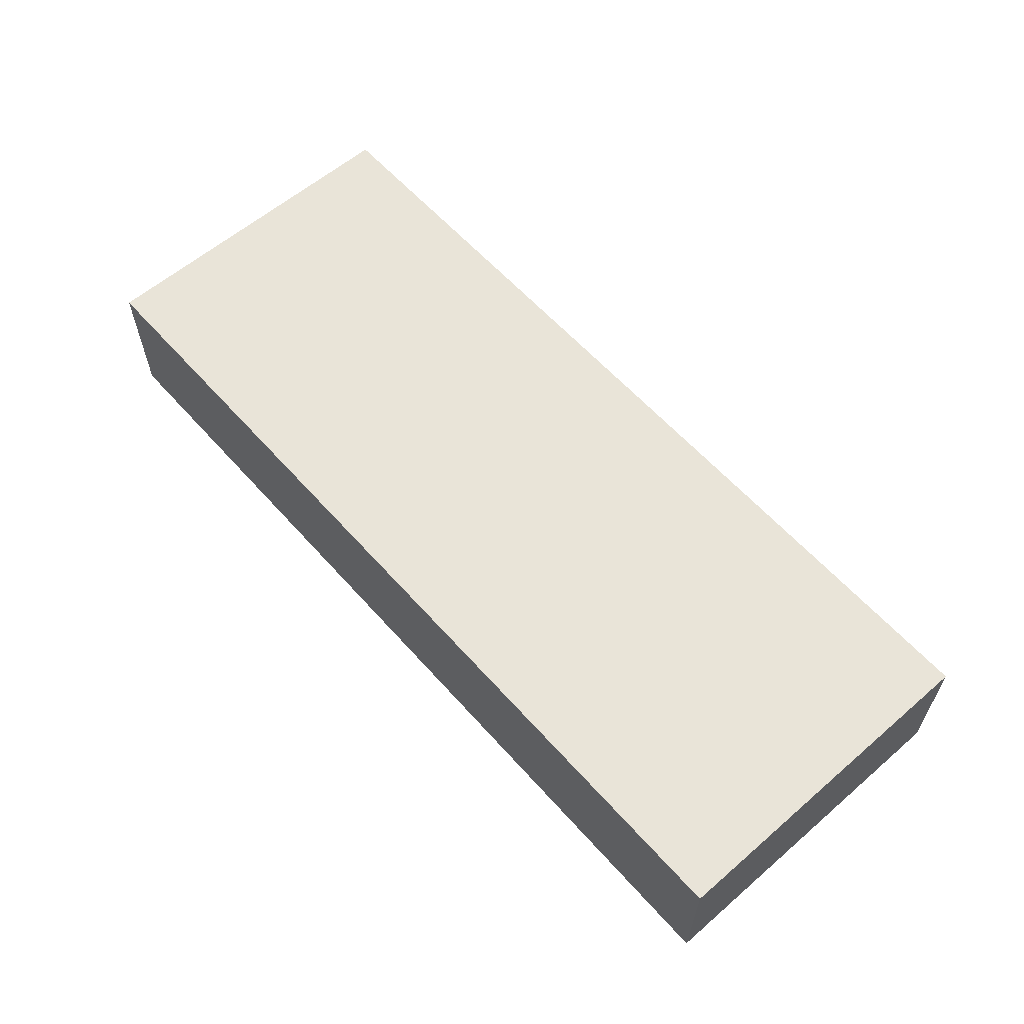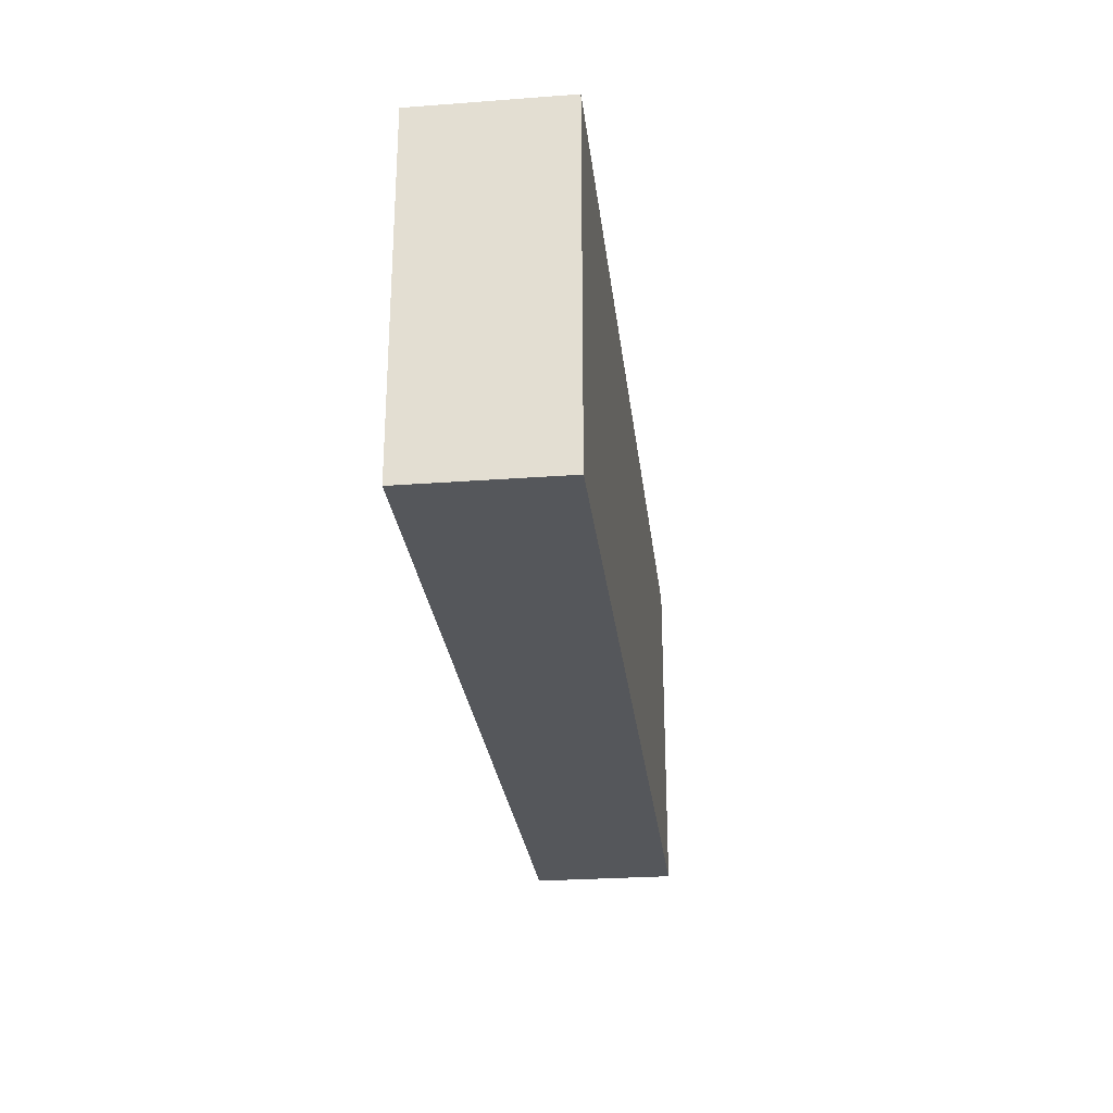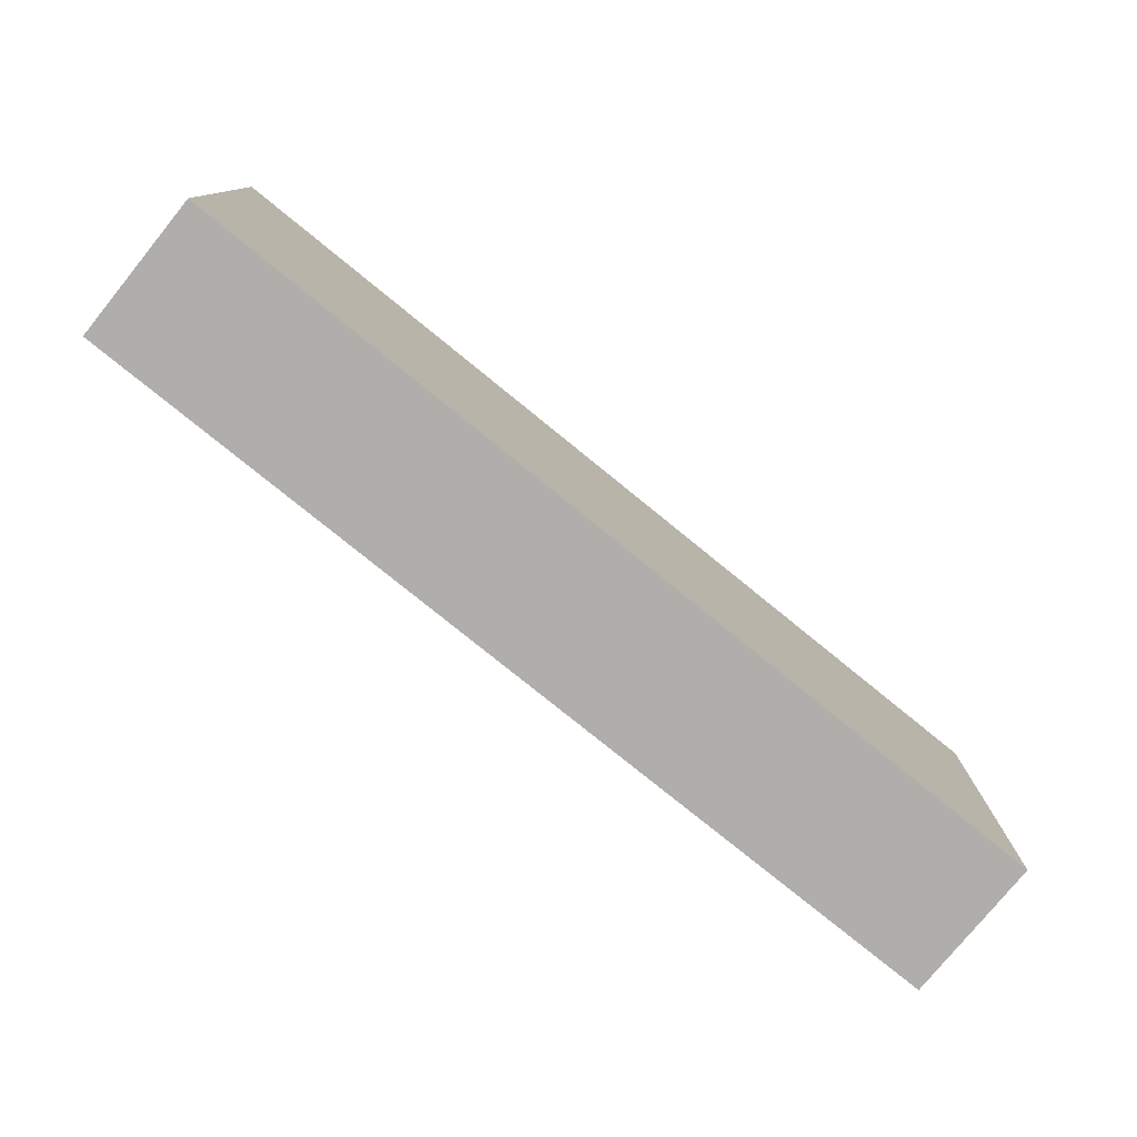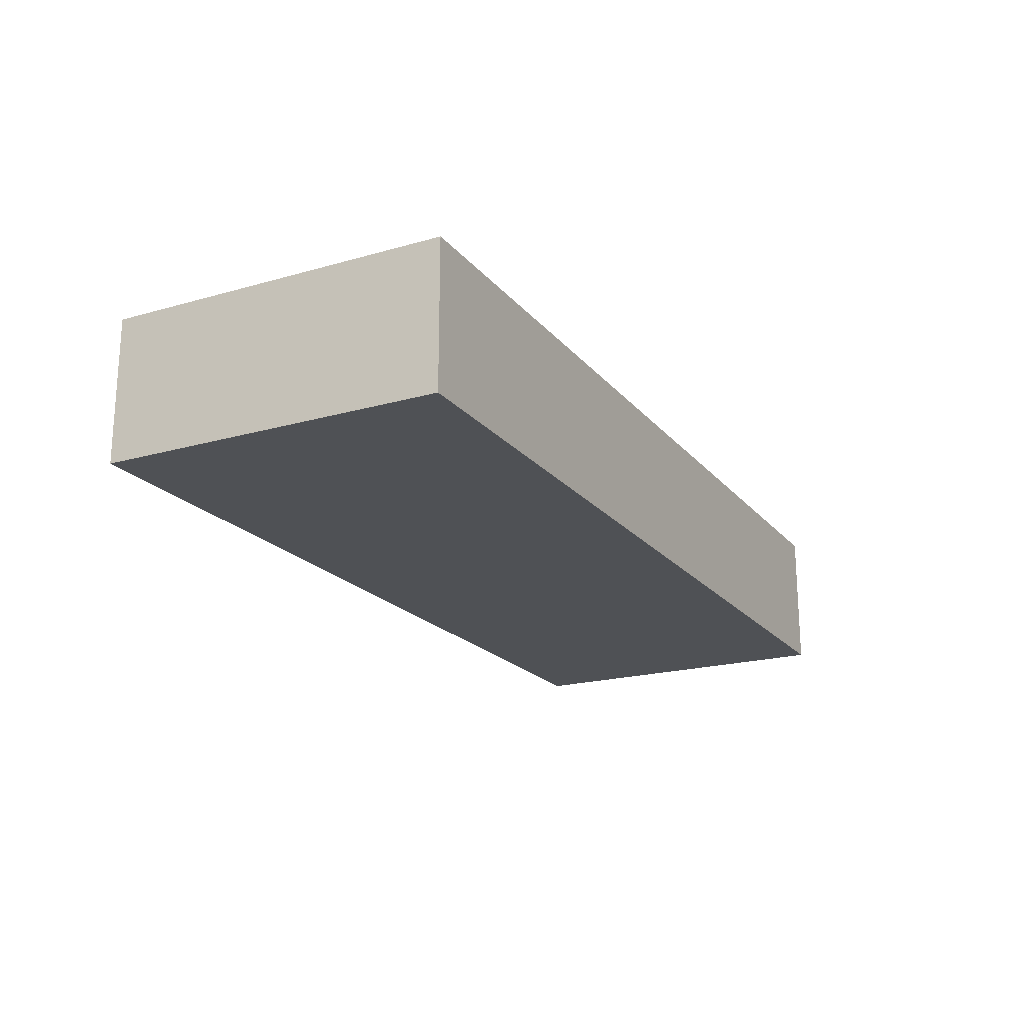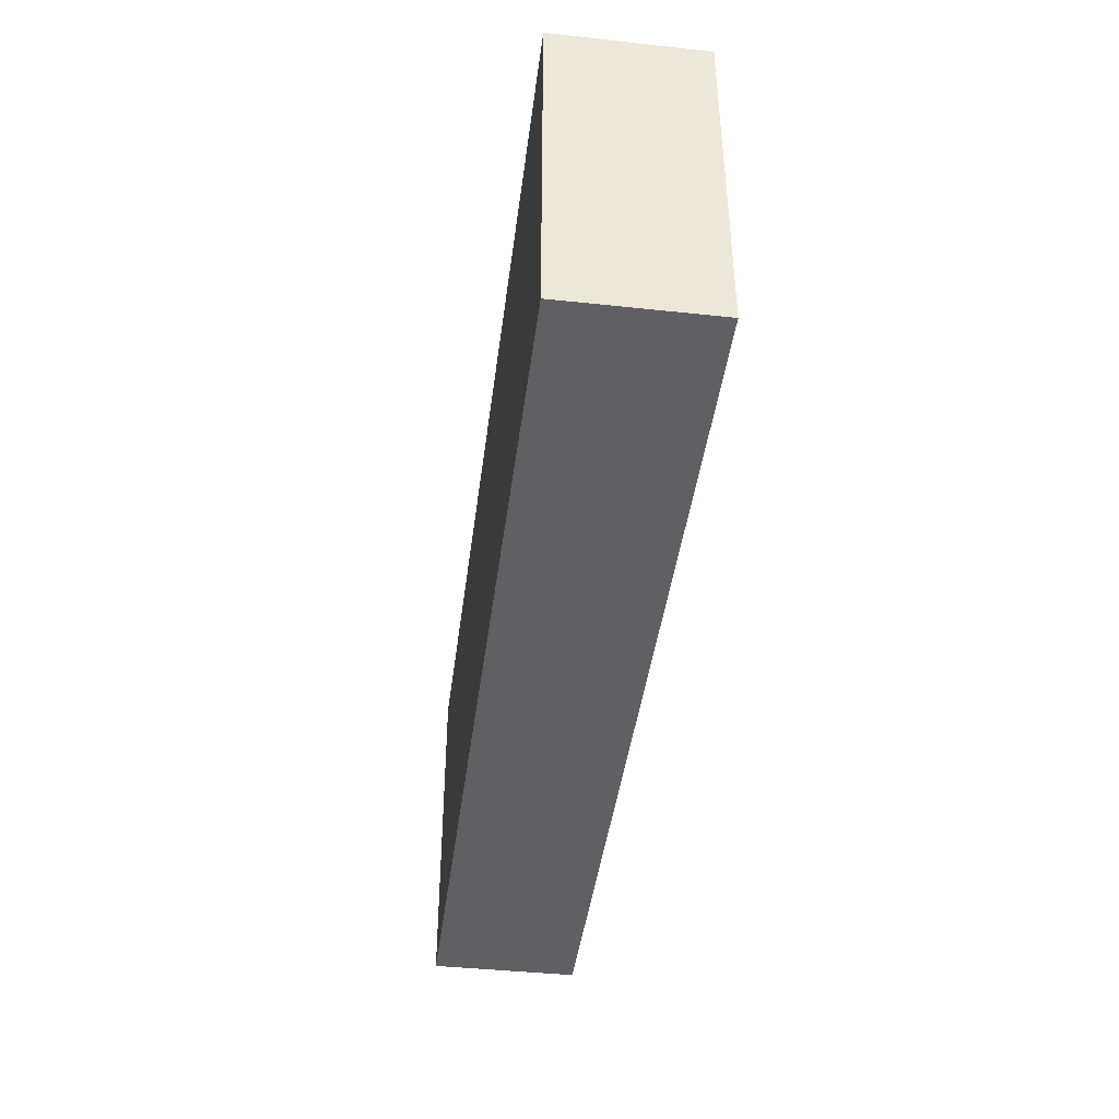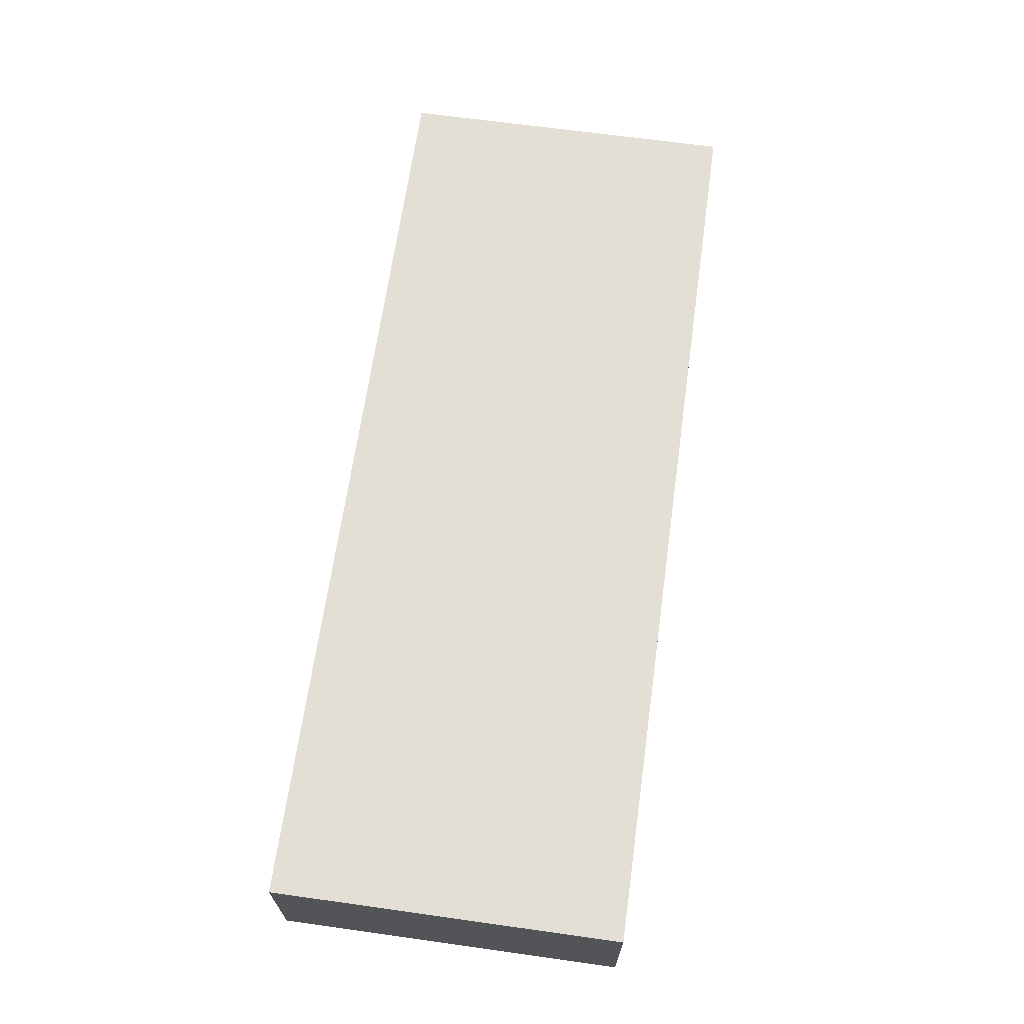
<metadata>
{"format":"obj","ext":"obj","renderer":"f3d","projection":"perspective","resolution":1024,"background":"white","views":[{"elev":60.0,"azim":48.6,"up":"+Y"},{"elev":-27.0,"azim":96.6,"up":"+Z"},{"elev":-77.9,"azim":140.9,"up":"+Z"},{"elev":-20.0,"azim":117.6,"up":"+Y"},{"elev":-42.6,"azim":82.7,"up":"+Z"},{"elev":66.3,"azim":-82.0,"up":"+Y"}]}
</metadata>
<code>
g COL_FLR_Tier7Ramp01
v -10.51 1.644 10.51
v -10.51 7.38 10.51
v 25.84 7.38 10.51
v 25.84 1.644 10.51
v -10.51 7.38 10.51
v -10.51 7.38 -3.061
v 25.84 7.38 -3.061
v 25.84 7.38 10.51
v -10.51 7.38 -3.061
v -10.51 1.644 -3.061
v 25.84 1.644 -3.061
v 25.84 7.38 -3.061
v -10.51 1.644 -3.061
v -10.51 1.644 10.51
v 25.84 1.644 10.51
v 25.84 1.644 -3.061
v 25.84 1.644 10.51
v 25.84 7.38 10.51
v 25.84 7.38 -3.061
v 25.84 1.644 -3.061
v -10.51 1.644 -3.061
v -10.51 7.38 -3.061
v -10.51 7.38 10.51
v -10.51 1.644 10.51
g COL_FLR_Tier7Ramp01_0
f 3 2 1
f 4 3 1
f 7 6 5
f 8 7 5
f 11 10 9
f 12 11 9
f 15 14 13
f 16 15 13
f 19 18 17
f 20 19 17
f 23 22 21
f 24 23 21

</code>
